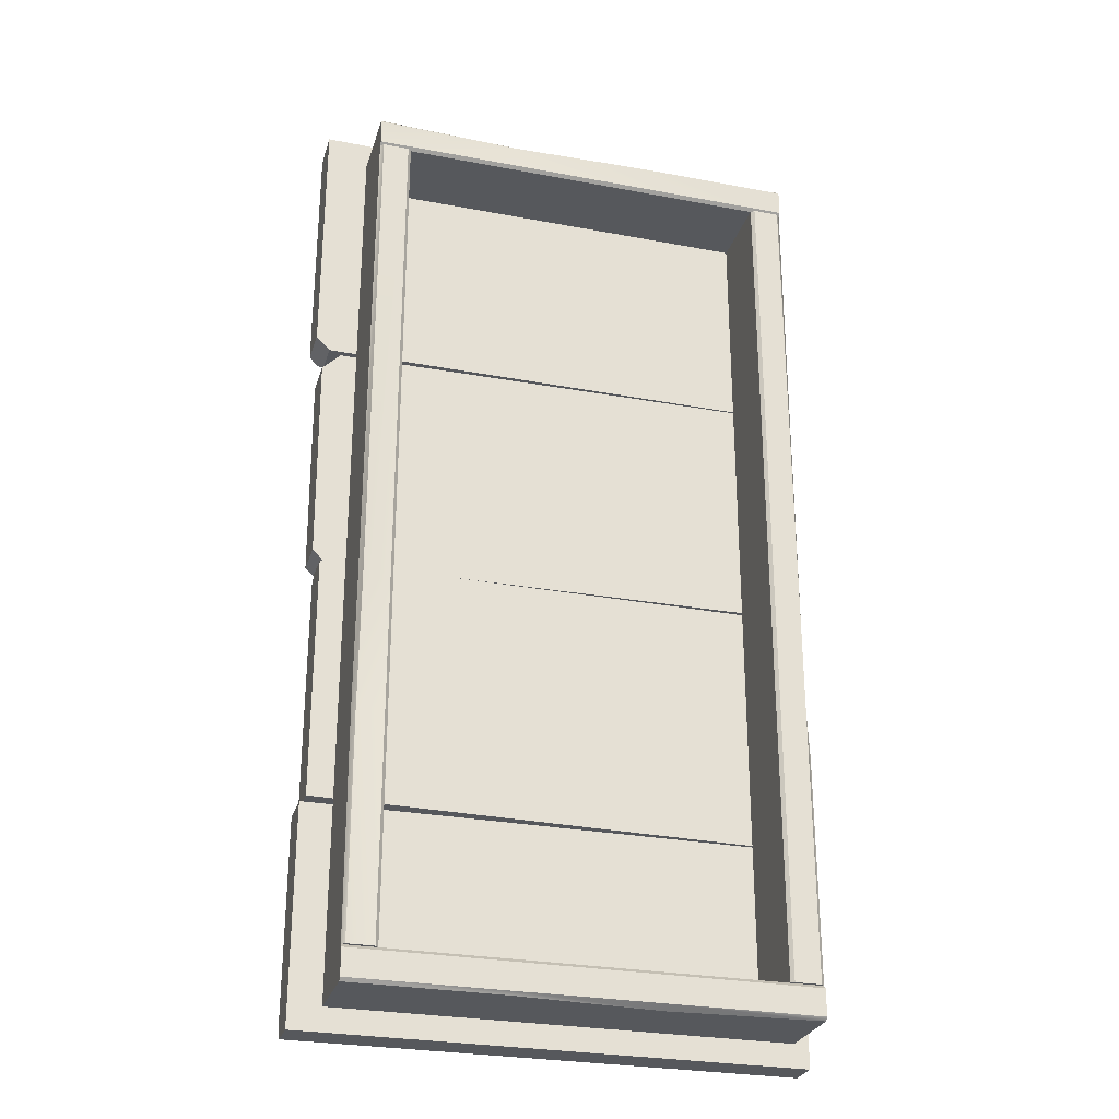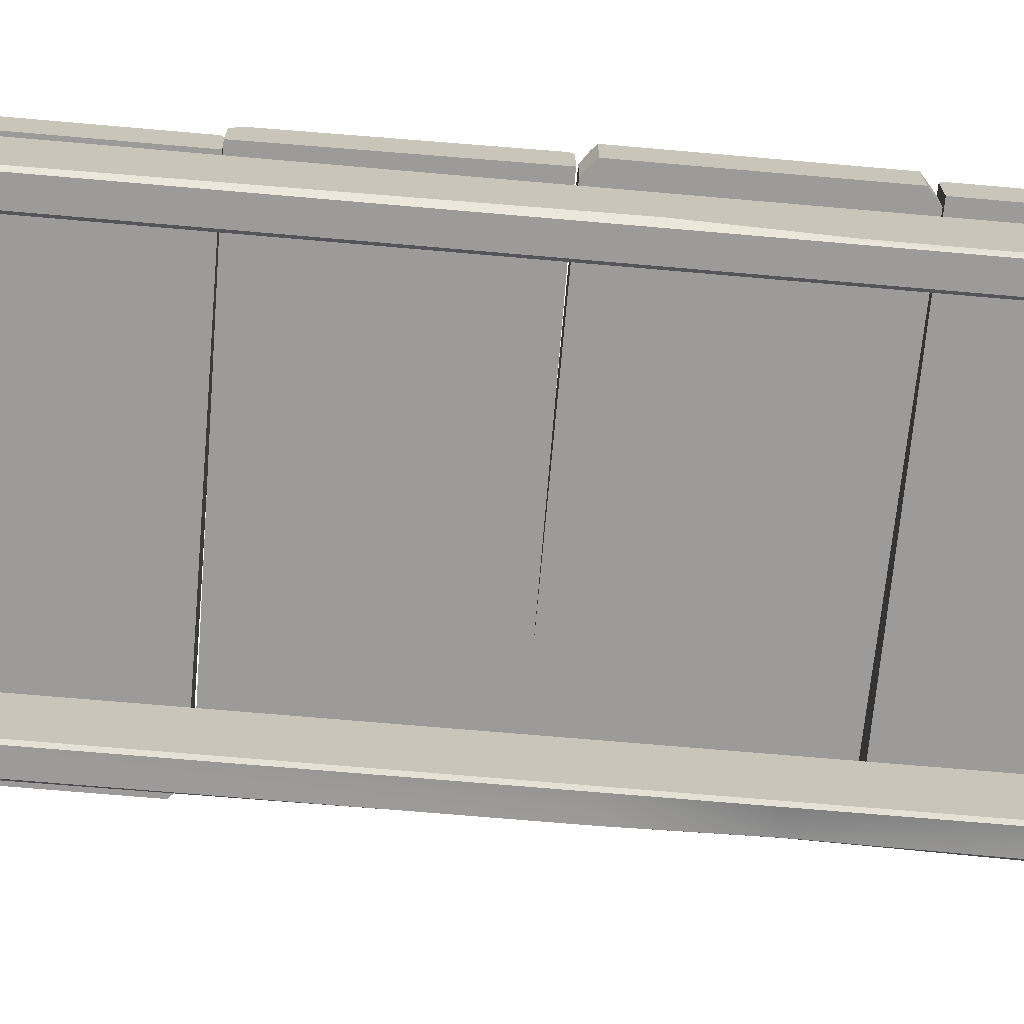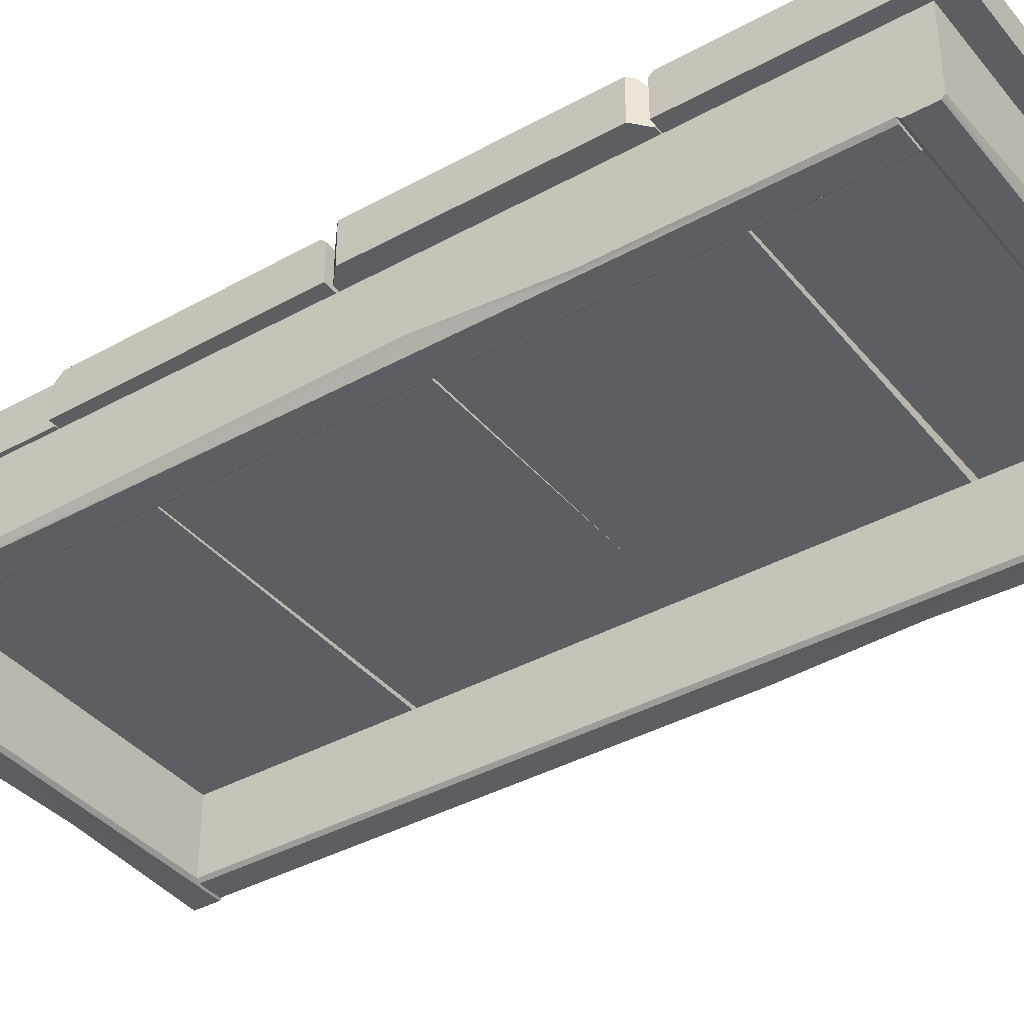
<metadata>
{"format":"obj","ext":"obj","renderer":"f3d","projection":"perspective","resolution":1024,"background":"white","views":[{"elev":-27.9,"azim":-16.0,"up":"+Z"},{"elev":-69.8,"azim":85.0,"up":"+Y"},{"elev":-38.6,"azim":124.9,"up":"+Y"}]}
</metadata>
<code>
g pb_Mesh245718
v -0.1169 -0.025 5.947
v -0.1171 0 5.922
v -0.1169 0 4.36
v -0.1169 -0.025 5.947
v -0.1169 0 4.36
v -0.1169 -0.03396 4.326
v -3.117 0 4.411
v -3.066 0 4.36
v -0.1169 0 4.36
v -3.117 -0.25 4.411
v -0.1169 -0.25 4.326
v -3.032 -0.25 4.326
v -0.05104 -0.025 1.301
v -0.05104 0 1.276
v -0.05104 0 0.05
v -3.051 -0.04999 7.629e-06
v -3.051 0 0.05
v -3.051 0 1.276
v -3.051 -0.04999 7.629e-06
v -3.051 0 1.276
v -3.051 -0.025 1.301
v -3.051 -0.025 1.301
v -0.05104 -0.025 1.301
v -0.05104 -0.03253 1.301
v -3.061 0 2.903
v -3.017 0 2.859
v -0.06113 0 2.882
v -0.07189 0 4.266
v -3.016 0 4.243
v -3.071 0 4.187
v -0.0609 -0.25 2.853
v -2.987 -0.25 2.83
v -3.061 -0.25 2.903
v -3.071 -0.25 4.187
v -2.961 -0.25 4.3
v -0.07232 -0.25 4.322
v -0.07232 -0.05581 4.322
v -0.07189 0 4.266
v -0.06113 0 2.882
v -0.07232 -0.05581 4.322
v -0.06113 0 2.882
v -0.0609 -0.02937 2.853
v -3.015 0 1.386
v -0.04856 0 1.354
v -0.01482 0 1.384
v -0.01482 0 2.76
v -0.04856 0 2.79
v -3.015 0 2.79
v -0.09914 -0.25 2.836
v -0.01482 -0.25 2.76
v -0.01482 -0.25 1.384
v -0.09914 -0.25 2.836
v -0.01482 -0.25 1.384
v -0.09914 -0.25 1.308
v -3.015 -0.05059 1.34
v -3.015 0 1.386
v -3.015 0 2.79
v -3.015 -0.05059 1.34
v -3.015 0 2.79
v -3.015 -0.05059 2.836
v -0.161 -0.75 0.341
v -0.141 -0.73 0.341
v -0.141 -0.25 0.341
v -0.341 -0.25 0.341
v -0.341 -0.73 0.341
v -0.321 -0.75 0.341
v -2.679 -0.75 5.61
v -2.839 -0.75 5.61
v -2.859 -0.25 5.61
v -2.859 -0.73 5.61
v -2.679 -0.75 0.341
v -2.659 -0.73 0.341
v -2.659 -0.25 0.341
v -2.859 -0.25 0.341
v -2.859 -0.73 0.341
v -2.839 -0.75 0.341
v -0.141 -0.73 5.61
v -0.141 -0.75 5.63
v -0.141 -0.75 5.79
v -0.141 -0.73 5.81
v -2.859 -0.73 5.81
v -2.859 -0.75 5.79
v -2.859 -0.75 5.63
v -2.859 -0.73 5.61
v -2.859 -0.73 0.341
v -2.859 -0.75 0.321
v -2.859 -0.75 0.161
v -2.859 -0.73 0.141
v -0.141 -0.73 0.141
v -0.141 -0.75 0.161
v -0.141 -0.75 0.321
v -0.141 -0.73 0.341
v -0.141 -0.73 5.61
v -0.161 -0.75 2.503
v -0.161 -0.75 5.61
v -0.141 -0.6559 2.503
v -0.141 -0.73 1.701
v -0.161 -0.75 1.701
v -0.141 -0.73 0.141
v -1.047 -0.75 0.161
v -0.141 -0.75 0.161
v -1.047 -0.6727 0.141
v -1.953 -0.73 0.141
v -1.953 -0.75 0.161
v -1.047 -0.6924 5.81
v -0.141 -0.73 5.81
v -0.141 -0.75 5.79
v -1.047 -0.6924 5.81
v -0.141 -0.75 5.79
v -1.047 -0.75 5.79
v -0.1169 -0.25 5.947
v -0.1169 -0.025 5.947
v -0.1169 -0.03396 4.326
v -0.1169 -0.25 4.326
v -3.117 0 4.411
v -3.117 0 5.953
v -3.117 -0.025 5.978
v -3.117 -0.04943 4.411
v -3.117 -0.025 5.978
v -3.117 -0.25 5.978
v -3.117 -0.25 4.411
v -0.1169 -0.025 5.947
v -0.1169 -0.25 5.947
v -3.117 -0.25 5.978
v -3.117 -0.025 5.978
v -3.032 -0.25 4.326
v -0.1169 -0.25 4.326
v -0.1169 -0.03396 4.326
v -3.032 -0.03396 4.326
v -0.1169 0 4.36
v -0.1171 0 5.922
v -3.117 0 4.411
v -3.117 0 5.953
v -3.117 -0.25 4.411
v -3.117 -0.25 5.978
v -0.1169 -0.25 5.947
v -0.1169 -0.25 4.326
v -3.117 0 4.411
v -3.117 -0.04943 4.411
v -3.032 -0.03396 4.326
v -3.066 0 4.36
v -3.117 -0.04943 4.411
v -3.032 -0.25 4.326
v -3.032 -0.03396 4.326
v -3.117 -0.25 4.411
v -3.117 0 5.953
v -0.1171 0 5.922
v -0.1169 -0.025 5.947
v -3.117 -0.025 5.978
v -0.1169 0 4.36
v -3.066 0 4.36
v -3.032 -0.03396 4.326
v -0.1169 -0.03396 4.326
v -3.051 -0.04999 7.629e-06
v -3.051 -0.25 7.629e-06
v -0.05104 -0.25 7.629e-06
v -0.05104 -0.04999 7.629e-06
v -3.051 0 1.276
v -3.051 0 0.05
v -0.05104 0 0.05
v -0.05104 0 1.276
v -3.051 -0.25 1.301
v -0.05104 -0.25 1.301
v -0.05104 -0.25 7.629e-06
v -3.051 -0.25 7.629e-06
v -0.05104 0 0.05
v -0.05104 -0.04999 7.629e-06
v -0.05104 -0.03253 1.301
v -0.05104 -0.03253 1.301
v -0.05104 -0.025 1.301
v -0.05104 0 0.05
v -0.05104 -0.25 1.301
v -0.05104 -0.03253 1.301
v -0.05104 -0.04999 7.629e-06
v -0.05104 -0.25 7.629e-06
v -3.051 -0.25 7.629e-06
v -3.051 -0.04999 7.629e-06
v -3.051 -0.025 1.301
v -3.051 -0.25 1.301
v -0.05104 -0.03253 1.301
v -0.05104 -0.25 1.301
v -3.051 -0.025 1.301
v -3.051 -0.25 1.301
v -0.05104 -0.025 1.301
v -3.051 -0.025 1.301
v -3.051 0 1.276
v -0.05104 0 1.276
v -3.051 -0.04999 7.629e-06
v -0.05104 -0.04999 7.629e-06
v -0.05104 0 0.05
v -3.051 0 0.05
v -3.061 -0.25 2.903
v -0.07232 -0.25 4.322
v -0.0609 -0.25 2.853
v -3.061 0 2.903
v -3.071 0 4.187
v -3.071 -0.05121 4.187
v -3.061 -0.03913 2.903
v -3.071 -0.05121 4.187
v -3.061 -0.25 2.903
v -3.061 -0.03913 2.903
v -3.071 -0.25 4.187
v -0.07232 -0.25 4.322
v -0.07232 -0.05581 4.322
v -0.0609 -0.02937 2.853
v -0.0609 -0.25 2.853
v -2.987 -0.25 2.83
v -0.0609 -0.25 2.853
v -0.0609 -0.02937 2.853
v -2.987 -0.02937 2.83
v -3.061 0 2.903
v -3.061 -0.03913 2.903
v -2.987 -0.02937 2.83
v -3.017 0 2.859
v -3.061 -0.03913 2.903
v -2.987 -0.25 2.83
v -2.987 -0.02937 2.83
v -3.061 -0.25 2.903
v -0.07232 -0.05581 4.322
v -0.07232 -0.25 4.322
v -2.961 -0.25 4.3
v -2.961 -0.05581 4.3
v -0.06113 0 2.882
v -3.017 0 2.859
v -2.987 -0.02937 2.83
v -0.0609 -0.02937 2.853
v -2.961 -0.05581 4.3
v -3.071 -0.05121 4.187
v -3.071 0 4.187
v -3.016 0 4.243
v -2.961 -0.05581 4.3
v -3.071 -0.25 4.187
v -2.961 -0.25 4.3
v -0.07232 -0.05581 4.322
v -2.961 -0.05581 4.3
v -3.016 0 4.243
v -0.07189 0 4.266
v -0.01482 0 1.384
v -0.01482 0 2.76
v -3.015 0 1.386
v -3.015 0 2.79
v -3.015 -0.25 2.836
v -0.09914 -0.25 2.836
v -0.09914 -0.25 1.308
v -3.015 -0.25 1.34
v -0.01482 -0.05039 1.384
v -0.01482 -0.25 1.384
v -0.01482 -0.25 2.76
v -0.01482 -0.05001 2.76
v -0.01482 0 2.76
v -0.01482 -0.05039 1.384
v -0.01482 -0.05001 2.76
v -0.01482 0 1.384
v -3.015 -0.25 1.34
v -3.015 -0.05059 1.34
v -3.015 -0.05059 2.836
v -3.015 -0.25 2.836
v -0.09914 -0.25 2.836
v -3.015 -0.25 2.836
v -3.015 -0.05059 2.836
v -0.09914 -0.05059 2.836
v -3.015 -0.05059 1.34
v -3.015 -0.25 1.34
v -0.09914 -0.25 1.308
v -0.09914 -0.05059 1.308
v -0.01482 -0.05001 2.76
v -0.01482 -0.25 2.76
v -0.09914 -0.25 2.836
v -0.09914 -0.05059 2.836
v -0.01482 0 2.76
v -0.01482 -0.05001 2.76
v -0.09914 -0.05059 2.836
v -0.04856 0 2.79
v -0.09914 -0.05059 1.308
v -0.09914 -0.25 1.308
v -0.01482 -0.25 1.384
v -0.01482 -0.05039 1.384
v -0.09914 -0.05059 1.308
v -0.01482 -0.05039 1.384
v -0.01482 0 1.384
v -0.04856 0 1.354
v -3.015 0 2.79
v -0.04856 0 2.79
v -0.09914 -0.05059 2.836
v -3.015 -0.05059 2.836
v -3.015 -0.05059 1.34
v -0.09914 -0.05059 1.308
v -0.04856 0 1.354
v -3.015 0 1.386
v -0.141 -0.73 5.61
v -0.141 -0.25 5.61
v -0.141 -0.25 2.503
v -0.141 -0.6559 2.503
v -0.141 -0.25 2.503
v -0.141 -0.73 1.701
v -0.141 -0.6559 2.503
v -0.141 -0.25 1.701
v -0.141 -0.73 0.341
v -0.141 -0.73 1.701
v -0.141 -0.25 0.341
v -0.341 -0.25 5.61
v -0.341 -0.73 5.61
v -0.341 -0.73 2.503
v -0.341 -0.25 2.503
v -0.341 -0.73 1.701
v -0.341 -0.25 1.701
v -0.341 -0.73 0.341
v -0.341 -0.25 0.341
v -0.321 -0.75 5.61
v -0.161 -0.75 5.61
v -0.161 -0.75 2.503
v -0.321 -0.75 2.503
v -0.321 -0.75 1.701
v -0.161 -0.75 1.701
v -0.321 -0.75 0.341
v -0.161 -0.75 0.341
v -2.859 -0.73 0.341
v -2.859 -0.25 0.341
v -2.859 -0.25 1.701
v -2.859 -0.683 1.701
v -2.859 -0.25 1.701
v -2.859 -0.7007 2.503
v -2.859 -0.683 1.701
v -2.859 -0.25 2.503
v -2.859 -0.25 2.503
v -2.859 -0.73 5.61
v -2.859 -0.7007 2.503
v -2.859 -0.25 5.61
v -2.659 -0.25 0.341
v -2.659 -0.73 0.341
v -2.659 -0.73 1.701
v -2.659 -0.25 1.701
v -2.659 -0.73 2.503
v -2.659 -0.25 2.503
v -2.659 -0.73 5.61
v -2.659 -0.25 5.61
v -2.679 -0.75 0.341
v -2.839 -0.75 0.341
v -2.839 -0.7226 1.701
v -2.679 -0.75 1.701
v -2.839 -0.7226 1.701
v -2.679 -0.75 2.503
v -2.839 -0.75 2.503
v -2.679 -0.75 5.61
v -2.679 -0.75 2.503
v -2.839 -0.75 5.61
v -2.859 -0.73 5.81
v -2.859 -0.25 5.81
v -1.953 -0.25 5.81
v -1.953 -0.6924 5.81
v -1.953 -0.25 5.81
v -1.047 -0.6924 5.81
v -1.953 -0.6924 5.81
v -1.047 -0.25 5.81
v -1.047 -0.25 5.81
v -0.141 -0.73 5.81
v -1.047 -0.6924 5.81
v -0.141 -0.25 5.81
v -2.859 -0.25 5.61
v -2.859 -0.73 5.61
v -1.953 -0.73 5.61
v -1.953 -0.25 5.61
v -1.047 -0.73 5.61
v -1.047 -0.25 5.61
v -0.141 -0.73 5.61
v -0.141 -0.25 5.61
v -2.859 -0.75 5.63
v -2.859 -0.75 5.79
v -1.953 -0.7248 5.79
v -1.953 -0.75 5.63
v -1.953 -0.7248 5.79
v -1.047 -0.75 5.63
v -1.047 -0.75 5.79
v -0.141 -0.75 5.63
v -1.047 -0.75 5.63
v -0.141 -0.75 5.79
v -0.141 -0.73 0.141
v -0.141 -0.25 0.141
v -1.047 -0.25 0.141
v -1.047 -0.6727 0.141
v -1.047 -0.25 0.141
v -1.953 -0.73 0.141
v -1.047 -0.6727 0.141
v -1.953 -0.25 0.141
v -2.859 -0.73 0.141
v -1.953 -0.73 0.141
v -2.859 -0.25 0.141
v -0.141 -0.25 0.341
v -0.141 -0.73 0.341
v -1.047 -0.73 0.341
v -1.047 -0.25 0.341
v -1.953 -0.73 0.341
v -1.953 -0.25 0.341
v -2.859 -0.73 0.341
v -2.859 -0.25 0.341
v -0.141 -0.75 0.321
v -0.141 -0.75 0.161
v -1.047 -0.75 0.161
v -1.047 -0.75 0.321
v -1.953 -0.75 0.321
v -1.953 -0.75 0.161
v -2.859 -0.75 0.321
v -2.859 -0.75 0.161
v -0.341 -0.25 5.61
v -0.141 -0.25 5.61
v -0.141 -0.73 5.61
v -0.161 -0.75 5.61
v -0.321 -0.75 5.61
v -0.341 -0.73 5.61
v -2.659 -0.25 5.61
v -2.659 -0.73 5.61
v -0.141 -0.25 5.61
v -0.141 -0.25 5.81
v -2.859 -0.73 5.61
v -2.859 -0.25 5.81
v -2.859 -0.73 5.81
v -2.859 -0.25 5.61
v -2.859 -0.73 0.141
v -2.859 -0.25 0.341
v -2.859 -0.73 0.341
v -2.859 -0.25 0.141
v -0.141 -0.73 0.341
v -0.141 -0.25 0.141
v -0.141 -0.73 0.141
v -0.141 -0.25 0.341
v -0.141 -0.73 5.61
v -0.141 -0.6559 2.503
v -0.161 -0.75 2.503
v -0.161 -0.75 1.701
v -0.141 -0.73 1.701
v -0.161 -0.75 0.341
v -0.141 -0.73 0.341
v -0.321 -0.75 5.61
v -0.321 -0.75 2.503
v -0.341 -0.73 2.503
v -0.341 -0.73 5.61
v -0.341 -0.73 1.701
v -0.321 -0.75 1.701
v -0.341 -0.73 0.341
v -0.321 -0.75 0.341
v -2.859 -0.73 0.341
v -2.859 -0.683 1.701
v -2.839 -0.7226 1.701
v -2.839 -0.75 0.341
v -2.859 -0.683 1.701
v -2.839 -0.75 2.503
v -2.839 -0.7226 1.701
v -2.859 -0.7007 2.503
v -2.859 -0.7007 2.503
v -2.839 -0.75 5.61
v -2.839 -0.75 2.503
v -2.859 -0.73 5.61
v -2.679 -0.75 0.341
v -2.679 -0.75 1.701
v -2.659 -0.73 1.701
v -2.659 -0.73 0.341
v -2.659 -0.73 2.503
v -2.679 -0.75 2.503
v -2.659 -0.73 5.61
v -2.679 -0.75 5.61
v -2.859 -0.73 5.81
v -1.953 -0.6924 5.81
v -1.953 -0.7248 5.79
v -2.859 -0.75 5.79
v -2.859 -0.75 5.63
v -1.953 -0.75 5.63
v -1.953 -0.73 5.61
v -2.859 -0.73 5.61
v -1.047 -0.73 5.61
v -1.047 -0.75 5.63
v -0.141 -0.73 5.61
v -0.141 -0.75 5.63
v -0.141 -0.73 0.141
v -1.047 -0.6727 0.141
v -1.047 -0.75 0.161
v -1.953 -0.75 0.161
v -0.141 -0.75 0.321
v -1.047 -0.75 0.321
v -1.047 -0.73 0.341
v -0.141 -0.73 0.341
v -1.953 -0.73 0.341
v -1.953 -0.75 0.321
v -2.859 -0.73 0.341
v -2.859 -0.75 0.321
v -1.953 -0.6924 5.81
v -1.047 -0.75 5.79
v -1.953 -0.7248 5.79
v -1.953 -0.73 0.141
v -2.859 -0.73 0.141
v -2.859 -0.75 0.161
v -0.141 -0.25 1.701
v -0.341 -0.25 1.701
v -0.341 -0.25 0.341
v -0.141 -0.25 0.341
v -0.141 -0.25 2.503
v -0.341 -0.25 2.503
v -0.141 -0.25 5.61
v -0.341 -0.25 5.61
v -2.859 -0.25 2.503
v -2.659 -0.25 2.503
v -2.659 -0.25 5.61
v -2.859 -0.25 5.61
v -2.859 -0.25 1.701
v -2.659 -0.25 1.701
v -2.859 -0.25 0.341
v -2.659 -0.25 0.341
g pb_Mesh245718_0
f 3 2 1
f 6 5 4
f 9 8 7
f 12 11 10
f 15 14 13
f 18 17 16
f 21 20 19
f 24 23 22
f 27 26 25
f 30 29 28
f 33 32 31
f 36 35 34
f 39 38 37
f 42 41 40
f 45 44 43
f 48 47 46
f 51 50 49
f 54 53 52
f 57 56 55
f 60 59 58
f 63 62 61
f 66 65 64
f 69 68 67
f 69 70 68
f 73 72 71
f 76 75 74
f 79 78 77
f 77 80 79
f 83 82 81
f 81 84 83
f 87 86 85
f 85 88 87
f 91 90 89
f 89 92 91
f 95 94 93
f 98 97 96
f 101 100 99
f 104 103 102
f 107 106 105
f 110 109 108
f 113 112 111
f 114 113 111
f 117 116 115
f 118 117 115
f 121 120 119
f 118 121 119
f 124 123 122
f 125 124 122
f 128 127 126
f 129 128 126
f 132 131 130
f 132 133 131
f 136 135 134
f 137 136 134
f 140 139 138
f 141 140 138
f 144 143 142
f 143 145 142
f 148 147 146
f 149 148 146
f 152 151 150
f 153 152 150
f 156 155 154
f 157 156 154
f 160 159 158
f 161 160 158
f 164 163 162
f 165 164 162
f 168 167 166
f 171 170 169
f 174 173 172
f 175 174 172
f 178 177 176
f 179 178 176
f 182 181 180
f 182 183 181
f 186 185 184
f 187 186 184
f 190 189 188
f 191 190 188
f 25 28 27
f 25 30 28
f 194 193 192
f 193 34 192
f 197 196 195
f 198 197 195
f 201 200 199
f 200 202 199
f 205 204 203
f 206 205 203
f 209 208 207
f 210 209 207
f 213 212 211
f 214 213 211
f 217 216 215
f 216 218 215
f 221 220 219
f 222 221 219
f 225 224 223
f 226 225 223
f 229 228 227
f 230 229 227
f 228 232 231
f 232 233 231
f 236 235 234
f 237 236 234
f 240 239 238
f 240 241 239
f 244 243 242
f 245 244 242
f 248 247 246
f 249 248 246
f 252 251 250
f 251 253 250
f 256 255 254
f 257 256 254
f 260 259 258
f 261 260 258
f 264 263 262
f 265 264 262
f 268 267 266
f 269 268 266
f 272 271 270
f 273 272 270
f 276 275 274
f 277 276 274
f 280 279 278
f 281 280 278
f 284 283 282
f 285 284 282
f 288 287 286
f 289 288 286
f 292 291 290
f 293 292 290
f 296 295 294
f 295 297 294
f 299 298 297
f 298 300 297
f 303 302 301
f 304 303 301
f 305 303 304
f 306 305 304
f 307 305 306
f 308 307 306
f 311 310 309
f 312 311 309
f 312 313 311
f 313 314 311
f 313 315 314
f 315 316 314
f 319 318 317
f 320 319 317
f 323 322 321
f 322 324 321
f 327 326 325
f 326 328 325
f 331 330 329
f 332 331 329
f 333 331 332
f 334 333 332
f 335 333 334
f 336 335 334
f 339 338 337
f 340 339 337
f 340 342 341
f 342 343 341
f 345 344 343
f 344 346 343
f 349 348 347
f 350 349 347
f 353 352 351
f 352 354 351
f 357 356 355
f 356 358 355
f 361 360 359
f 362 361 359
f 363 361 362
f 364 363 362
f 365 363 364
f 366 365 364
f 369 368 367
f 370 369 367
f 370 372 371
f 372 373 371
f 375 374 373
f 374 376 373
f 379 378 377
f 380 379 377
f 383 382 381
f 382 384 381
f 386 385 384
f 385 387 384
f 390 389 388
f 391 390 388
f 392 390 391
f 393 392 391
f 394 392 393
f 395 394 393
f 398 397 396
f 399 398 396
f 399 400 398
f 400 401 398
f 400 402 401
f 402 403 401
f 61 64 63
f 61 66 64
f 406 405 404
f 404 407 406
f 404 408 407
f 404 409 408
f 411 410 69
f 69 67 411
f 71 74 73
f 71 76 74
f 77 412 80
f 412 413 80
f 416 415 414
f 415 417 414
f 420 419 418
f 419 421 418
f 424 423 422
f 423 425 422
f 428 427 426
f 428 429 427
f 429 431 430
f 431 432 430
f 435 434 433
f 436 435 433
f 435 437 434
f 437 438 434
f 437 439 438
f 439 440 438
f 443 442 441
f 444 443 441
f 447 446 445
f 446 448 445
f 451 450 449
f 450 452 449
f 455 454 453
f 456 455 453
f 455 457 454
f 457 458 454
f 457 459 458
f 459 460 458
f 463 462 461
f 464 463 461
f 467 466 465
f 468 467 465
f 467 469 466
f 469 470 466
f 469 471 470
f 471 472 470
f 475 474 473
f 475 476 474
f 479 478 477
f 480 479 477
f 479 481 478
f 481 482 478
f 481 483 482
f 483 484 482
f 486 108 485
f 487 486 485
f 490 489 488
f 476 490 488
f 493 492 491
f 494 493 491
f 491 492 495
f 492 496 495
f 497 495 496
f 498 497 496
f 501 500 499
f 502 501 499
f 499 500 503
f 500 504 503
f 505 503 504
f 506 505 504

</code>
